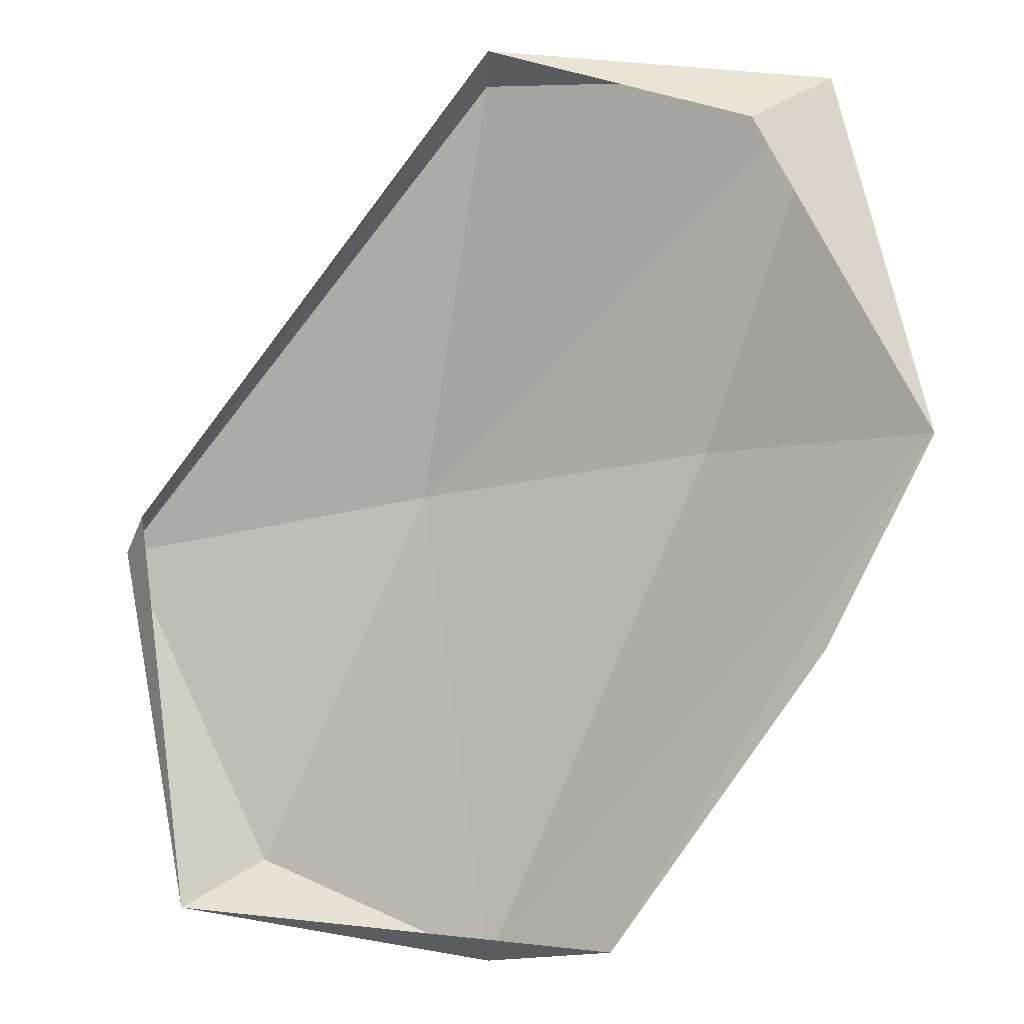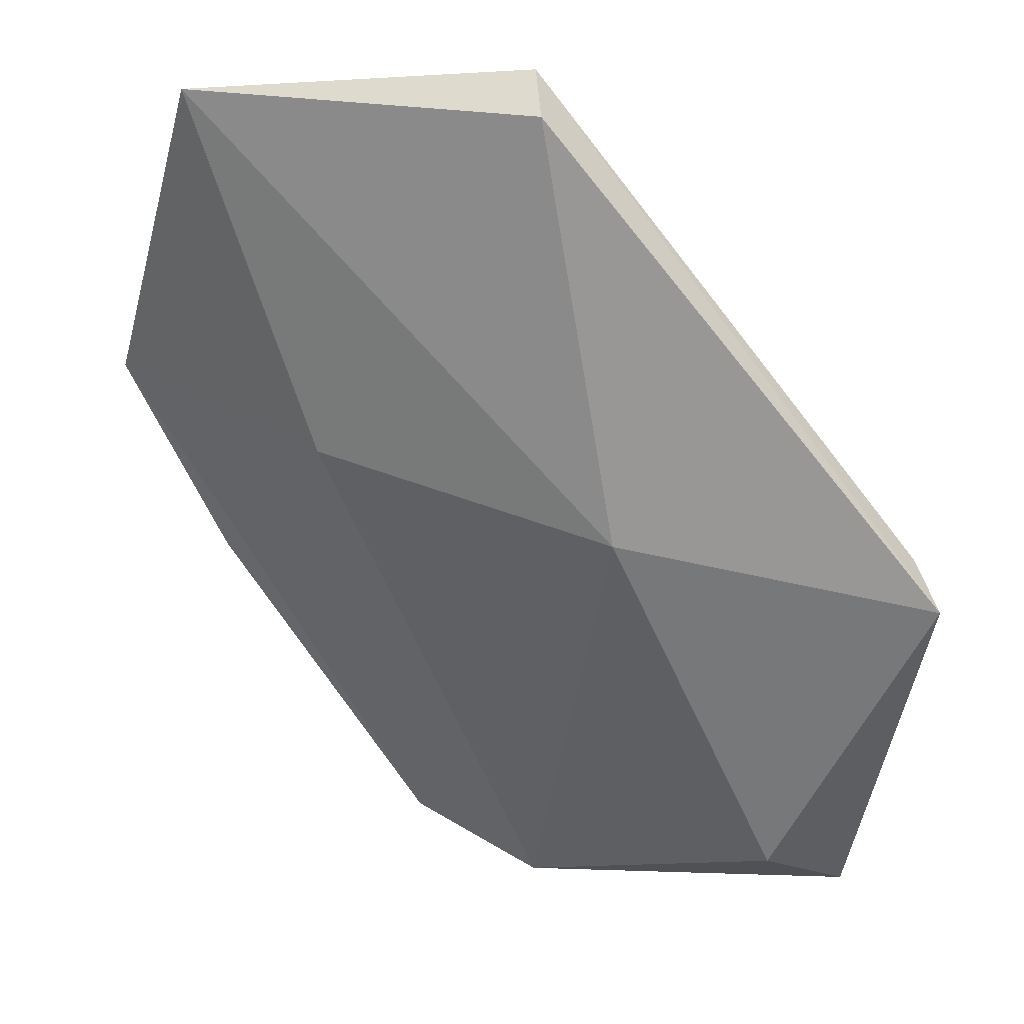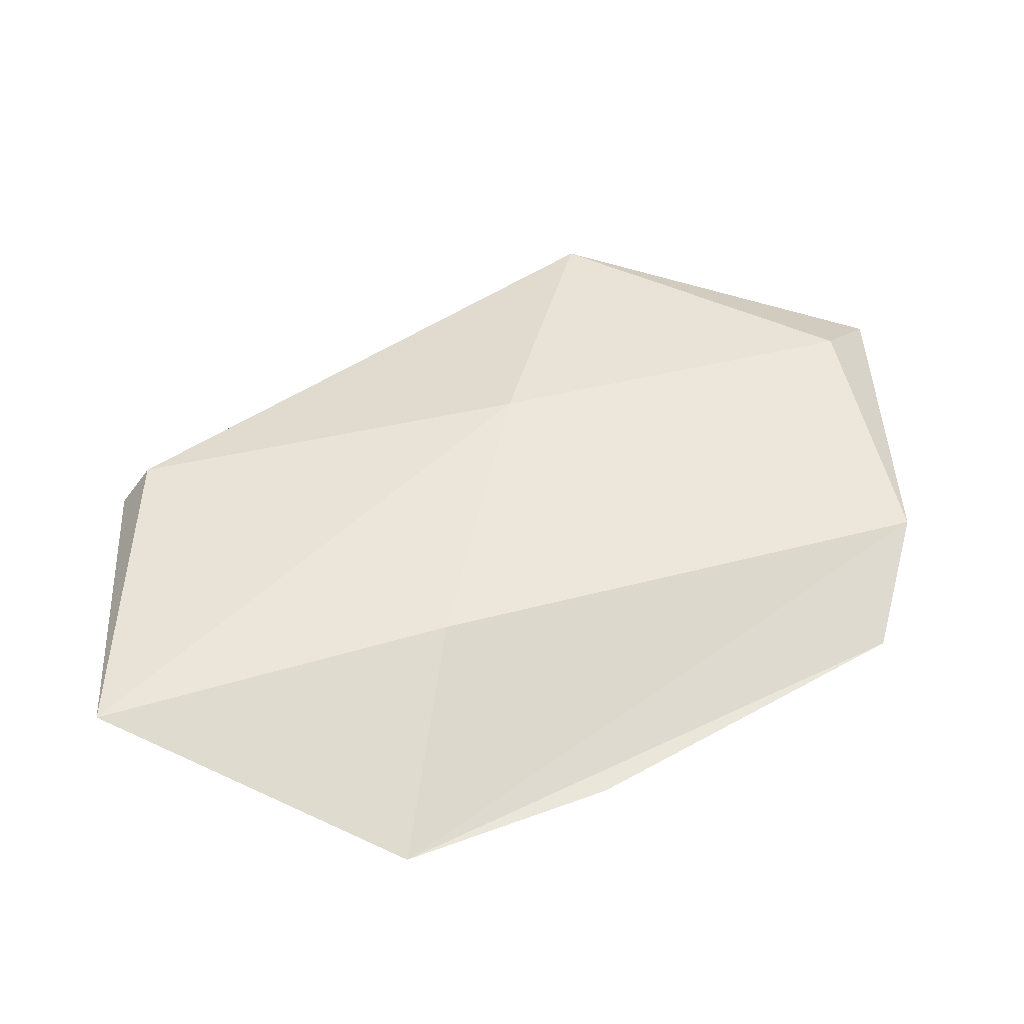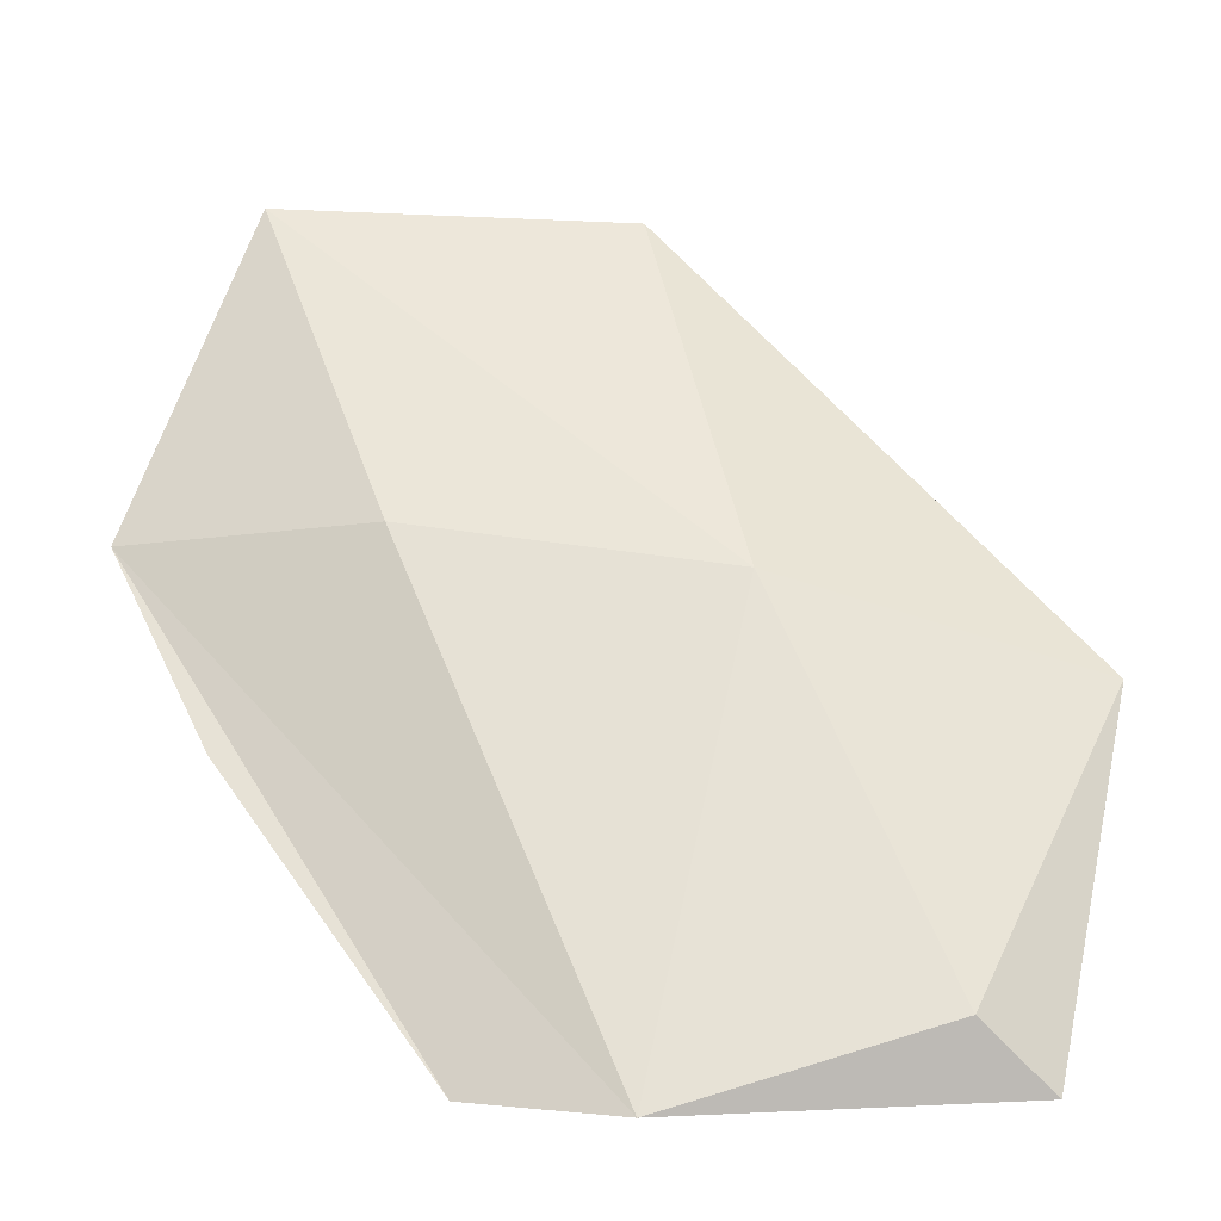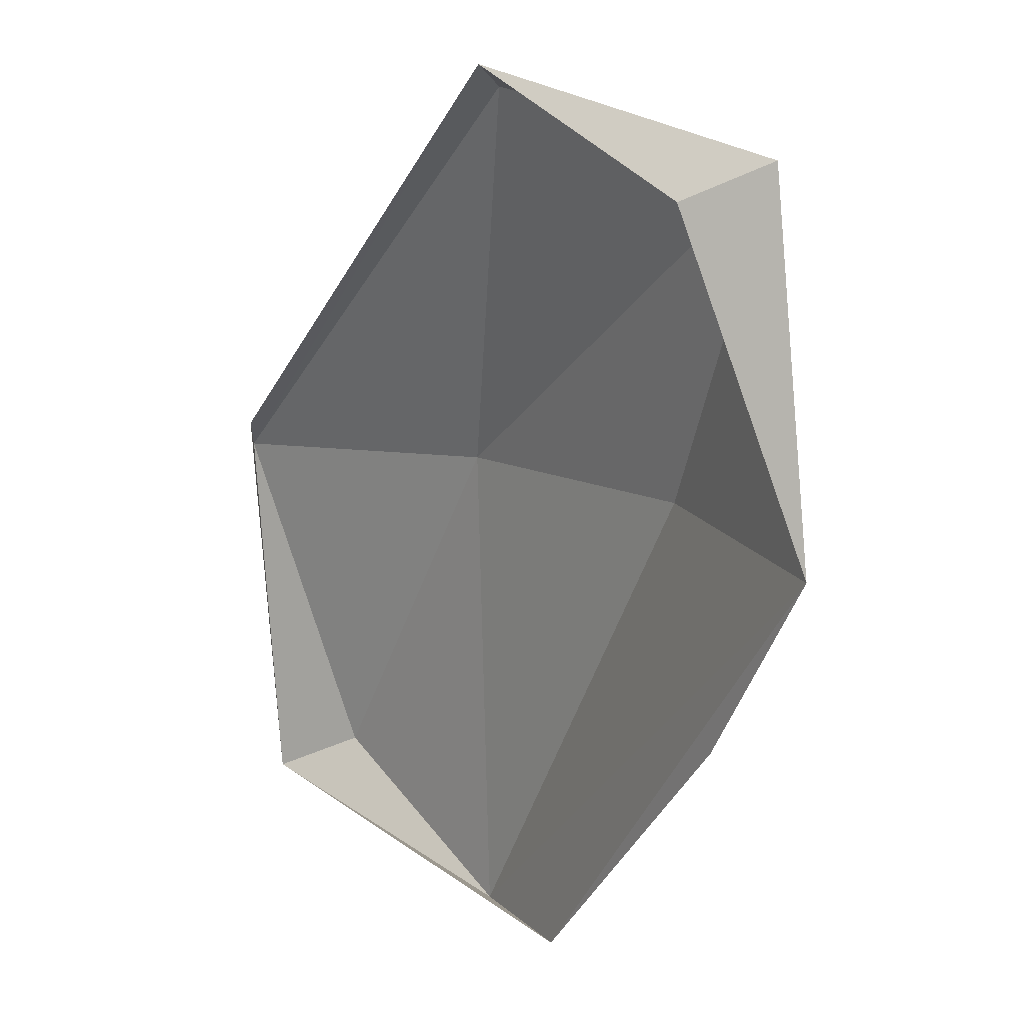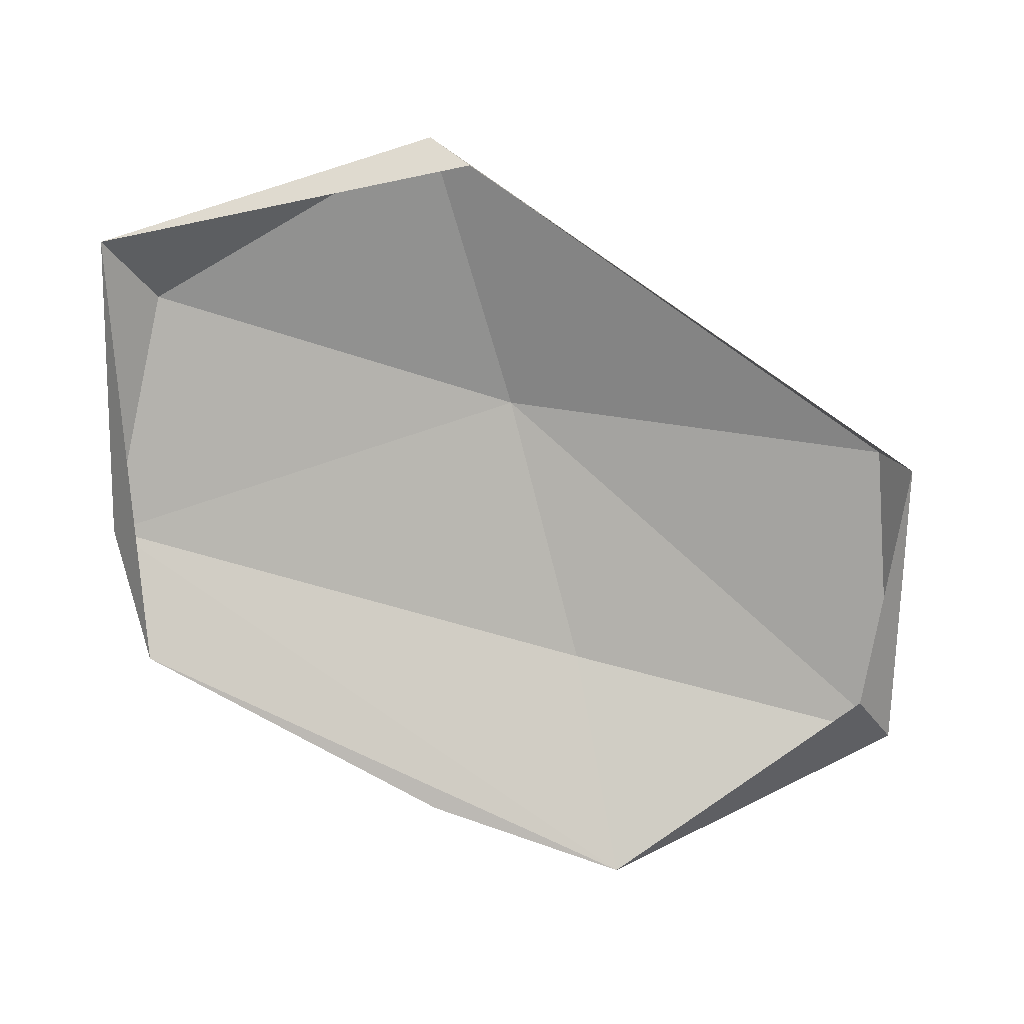
<metadata>
{"format":"obj","ext":"obj","renderer":"f3d","projection":"perspective","resolution":1024,"background":"white","views":[{"elev":3.7,"azim":-160.0,"up":"+Y"},{"elev":29.8,"azim":15.7,"up":"+Y"},{"elev":51.7,"azim":-86.9,"up":"+Z"},{"elev":-34.3,"azim":-2.2,"up":"+Y"},{"elev":23.3,"azim":-131.4,"up":"+Y"},{"elev":-76.4,"azim":95.0,"up":"+Z"}]}
</metadata>
<code>
o Wall_Rock.032_Cube.117
v -81.8 -30.05 -8.164
v -66.41 67.5 -4.927
v -14.14 81.75 -3.796
v -10.99 75.89 3.898
v -12.95 -95.6 -0.8938
v 5.809 -5.147 12.41
v 67.05 -17.08 -0.03844
v 60.78 -9.136 -5.028
v -40.82 -89.77 -8.868
v -78.69 75.18 6.071
v -54.19 4.846 8.981
v 37.73 -79.88 3.261
v 51.69 -88.79 -6.862
v -101 9.745 -6.826
f 2 14 10
f 14 11 10
f 3 10 4
f 10 6 4
f 4 6 7
f 12 13 7
f 5 12 6
f 5 13 12
f 7 13 8
f 14 5 11
f 14 1 9
f 3 2 10
f 10 11 6
f 11 5 6
f 6 12 7
f 5 9 13
f 3 4 7
f 3 7 8
f 14 9 5

</code>
